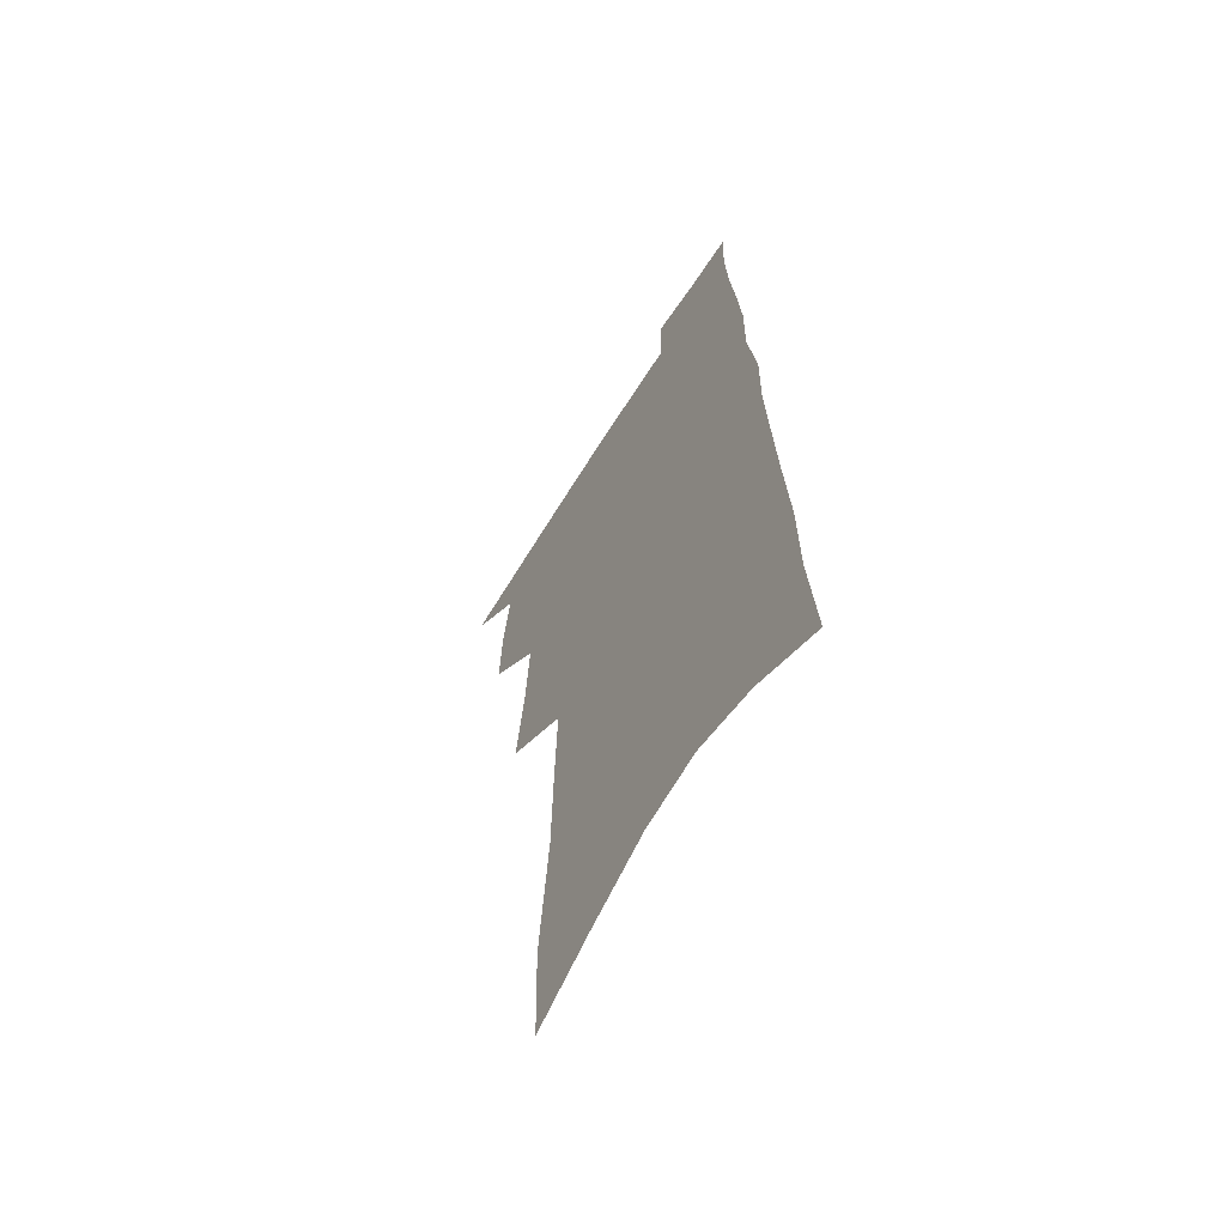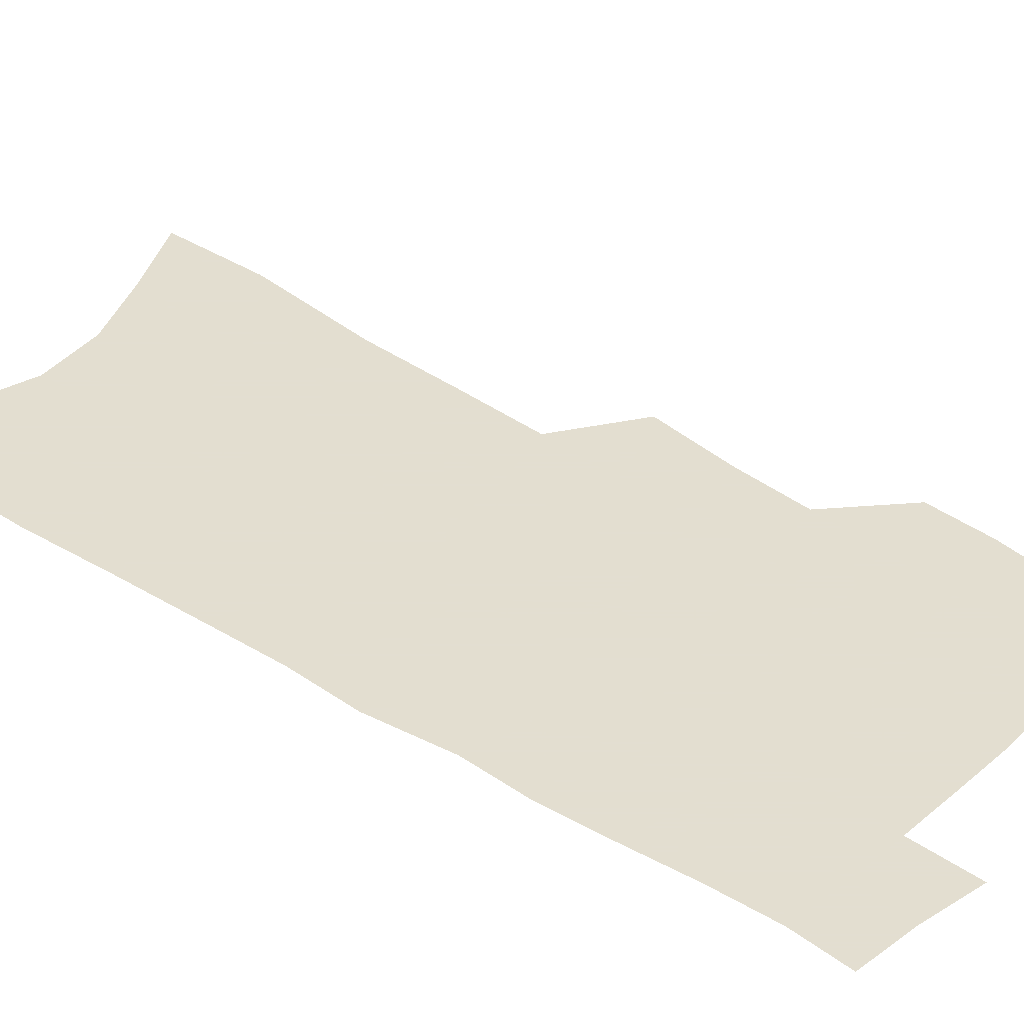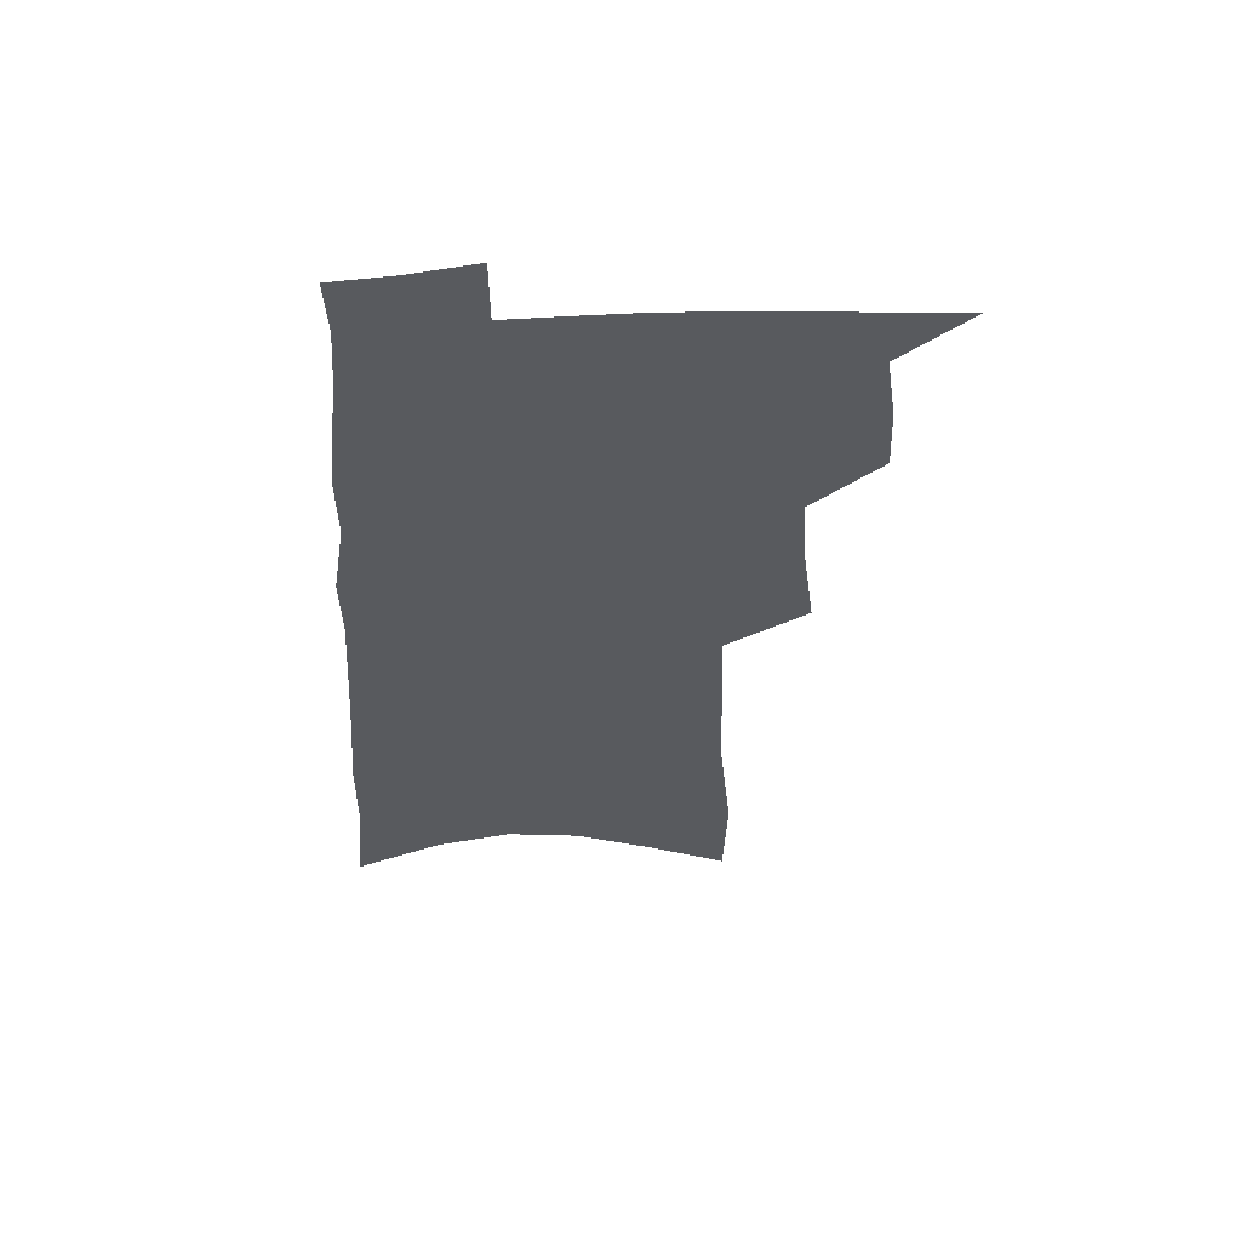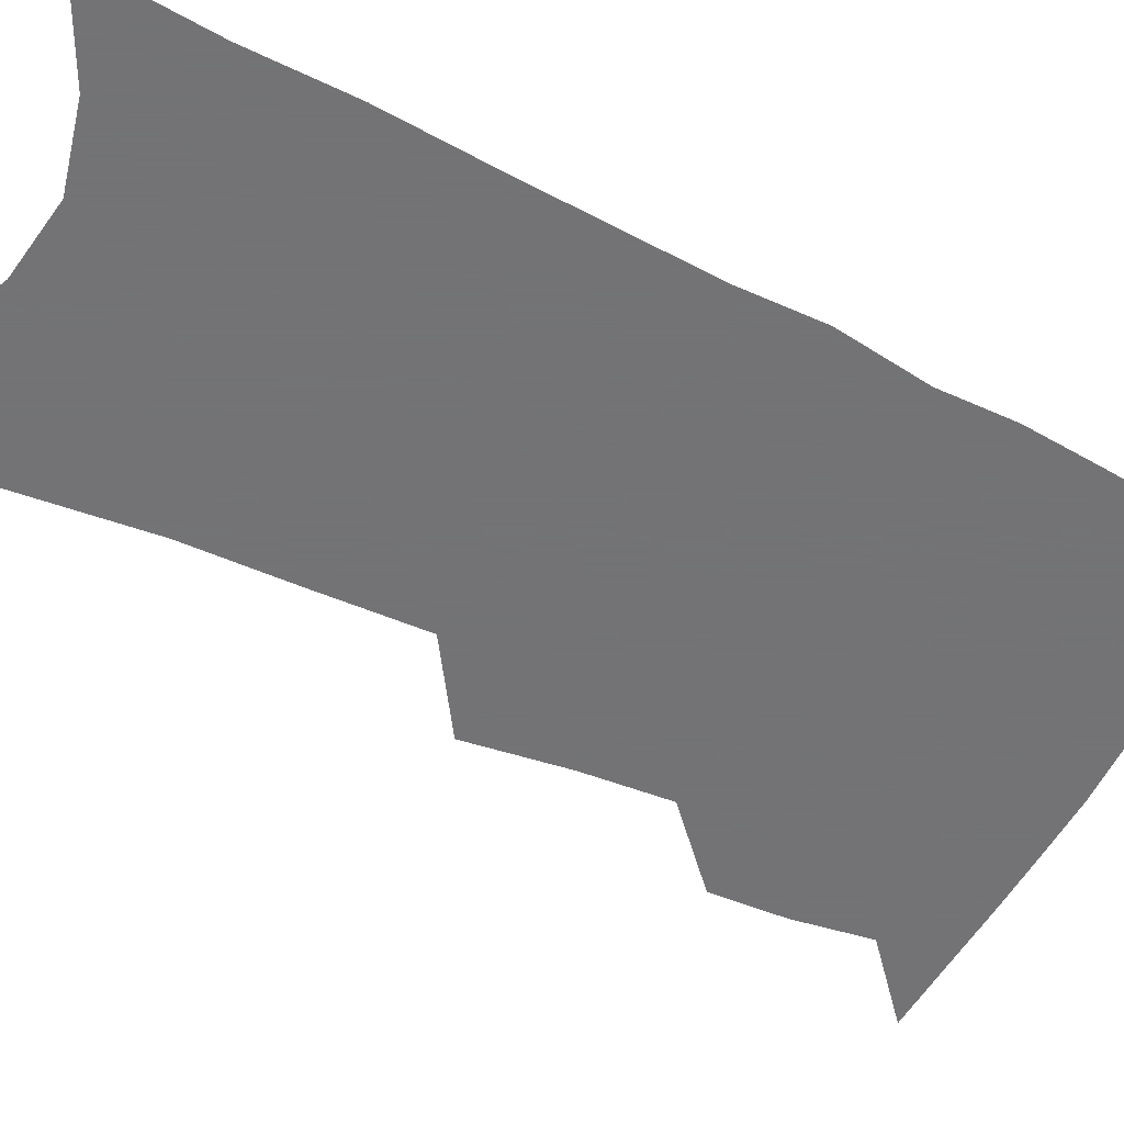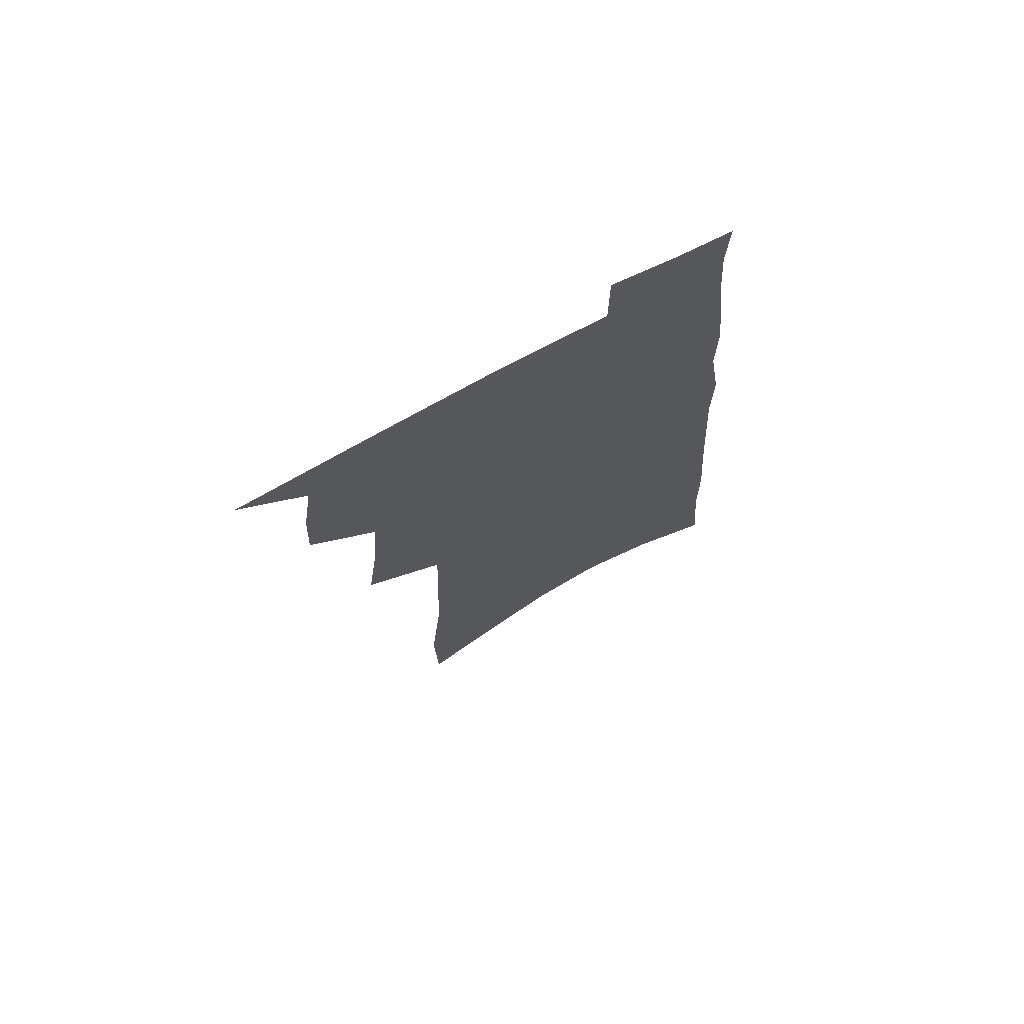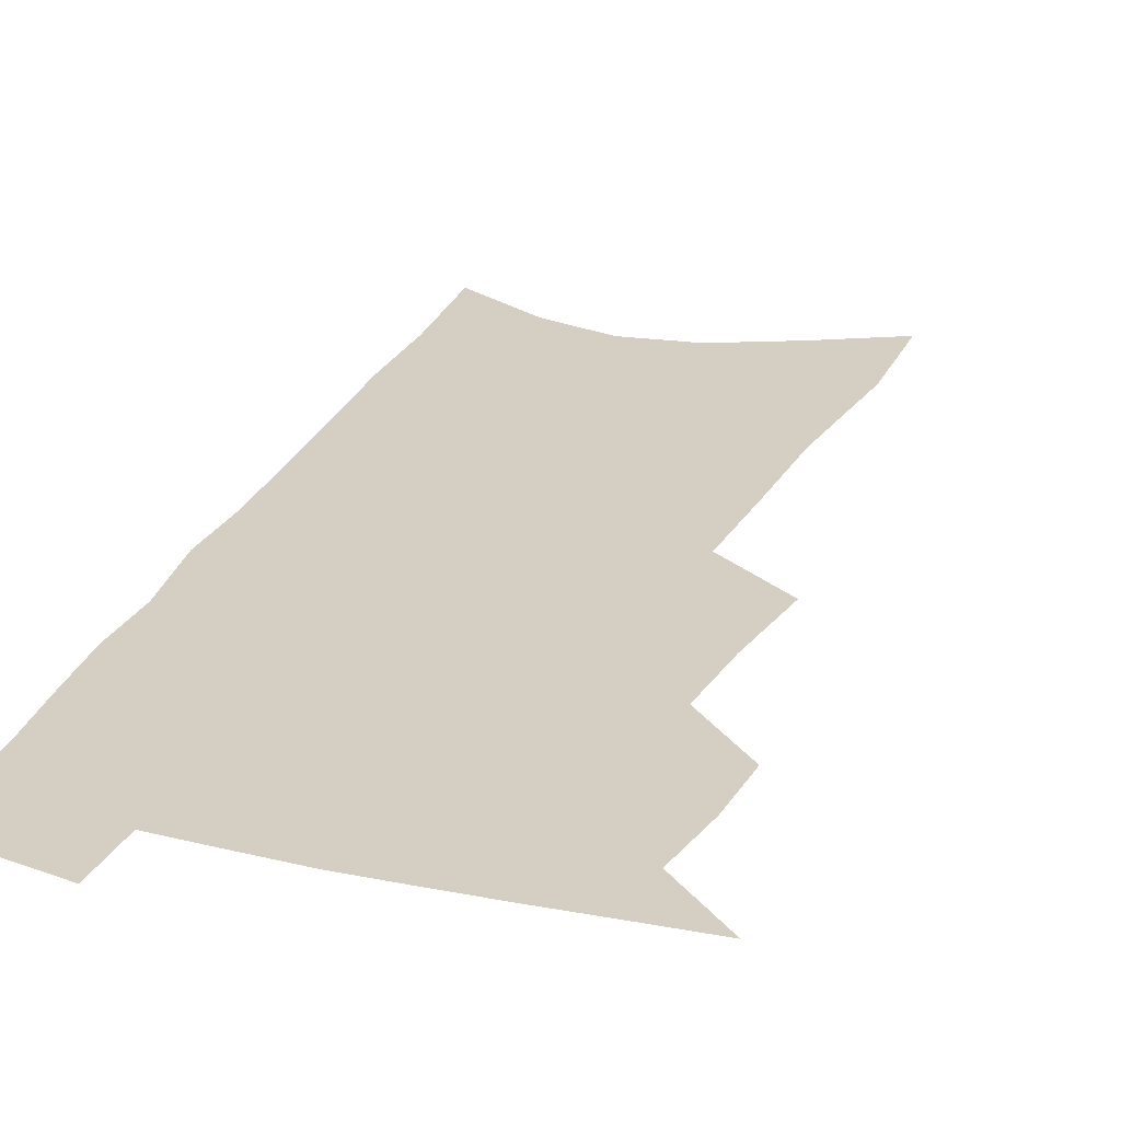
<metadata>
{"format":"obj","ext":"obj","renderer":"f3d","projection":"perspective","resolution":1024,"background":"white","views":[{"elev":-62.5,"azim":58.1,"up":"+Y"},{"elev":35.9,"azim":132.2,"up":"+Z"},{"elev":58.4,"azim":176.6,"up":"+Y"},{"elev":-56.0,"azim":64.5,"up":"+Z"},{"elev":72.5,"azim":-28.2,"up":"+Y"},{"elev":25.5,"azim":-158.2,"up":"+Z"}]}
</metadata>
<code>
v 508.9 491.9 0
v 529.5 417.6 0
v 530.7 443.7 0
v 534.6 470.4 0
v 534.6 494.1 0
v 548.6 329 0
v 553.1 364.6 0
v 555.2 394.8 0
v 557.1 422.7 0
v 560.9 450.1 0
v 560.5 473.3 0
v 558.6 496.2 0
v 573.1 135.8 0
v 571.9 178.4 0
v 577 232.5 0
v 577.8 272.7 0
v 579.1 309.8 0
v 581.2 344.4 0
v 581.6 373.4 0
v 582.8 401.7 0
v 584.6 428.9 0
v 585 452.7 0
v 583.9 475.1 0
v 582.2 497.9 0
v 603.1 152.2 0
v 607.1 211 0
v 604.8 243.5 0
v 605.6 283.5 0
v 605.8 317.9 0
v 606.1 348.9 0
v 606.1 377 0
v 606.6 404.3 0
v 607.8 431.1 0
v 607.8 454.1 0
v 607.2 476.3 0
v 605.5 499.4 0
v 632.8 166.3 0
v 632.8 216.2 0
v 631.7 253.3 0
v 630.9 288.3 0
v 630.3 321.1 0
v 630 351.4 0
v 630 381.1 0
v 629.9 406.9 0
v 629.9 431.4 0
v 629.9 455 0
v 629.8 476.9 0
v 629.3 499.4 0
v 660.4 171 0
v 658.7 214.7 0
v 657.8 249.6 0
v 655.7 287.8 0
v 654.4 321 0
v 653.8 350.1 0
v 652.9 379.8 0
v 652.5 406.2 0
v 652.2 430.8 0
v 651.9 454.5 0
v 652.2 476.9 0
v 652.5 499.3 0
v 652.6 524.9 0
v 689 164.6 0
v 686.1 208 0
v 684.4 245.1 0
v 682.3 281.1 0
v 680.4 314.7 0
v 678.5 346.2 0
v 678.1 374.2 0
v 678 400.8 0
v 676.3 427.6 0
v 675.2 452.5 0
v 674.9 476.1 0
v 675.1 498.9 0
v 677.2 521.1 0
v 721.7 148.8 0
v 718 192.8 0
v 717.3 228.8 0
v 714.5 266.1 0
v 712.4 300.6 0
v 710.5 332.9 0
v 710.8 361.6 0
v 706 393.7 0
v 706.2 419.7 0
v 703.6 446.5 0
v 700.7 472.7 0
v 699 497.2 0
v 700 519.5 0
f 4 5 1
f 8 9 2
f 2 9 3
f 9 10 3
f 3 10 4
f 10 11 4
f 4 11 5
f 11 12 5
f 17 18 6
f 6 18 7
f 18 19 7
f 7 19 8
f 19 20 8
f 8 20 9
f 20 21 9
f 9 21 10
f 21 22 10
f 10 22 11
f 22 23 11
f 11 23 12
f 23 24 12
f 13 25 14
f 25 26 14
f 14 26 15
f 26 27 15
f 15 27 16
f 27 28 16
f 16 28 17
f 28 29 17
f 17 29 18
f 29 30 18
f 18 30 19
f 30 31 19
f 19 31 20
f 31 32 20
f 20 32 21
f 32 33 21
f 21 33 22
f 33 34 22
f 22 34 23
f 34 35 23
f 23 35 24
f 35 36 24
f 25 37 26
f 37 38 26
f 26 38 27
f 38 39 27
f 27 39 28
f 39 40 28
f 28 40 29
f 40 41 29
f 29 41 30
f 41 42 30
f 30 42 31
f 42 43 31
f 31 43 32
f 43 44 32
f 32 44 33
f 44 45 33
f 33 45 34
f 45 46 34
f 34 46 35
f 46 47 35
f 35 47 36
f 47 48 36
f 37 49 38
f 49 50 38
f 38 50 39
f 50 51 39
f 39 51 40
f 51 52 40
f 40 52 41
f 52 53 41
f 41 53 42
f 53 54 42
f 42 54 43
f 54 55 43
f 43 55 44
f 55 56 44
f 44 56 45
f 56 57 45
f 45 57 46
f 57 58 46
f 46 58 47
f 58 59 47
f 47 59 48
f 59 60 48
f 49 62 50
f 62 63 50
f 50 63 51
f 63 64 51
f 51 64 52
f 64 65 52
f 52 65 53
f 65 66 53
f 53 66 54
f 66 67 54
f 54 67 55
f 67 68 55
f 55 68 56
f 68 69 56
f 56 69 57
f 69 70 57
f 57 70 58
f 70 71 58
f 58 71 59
f 71 72 59
f 59 72 60
f 72 73 60
f 60 73 61
f 73 74 61
f 62 75 63
f 75 76 63
f 63 76 64
f 76 77 64
f 64 77 65
f 77 78 65
f 65 78 66
f 78 79 66
f 66 79 67
f 79 80 67
f 67 80 68
f 80 81 68
f 68 81 69
f 81 82 69
f 69 82 70
f 82 83 70
f 70 83 71
f 83 84 71
f 71 84 72
f 84 85 72
f 72 85 73
f 85 86 73
f 73 86 74
f 86 87 74

</code>
